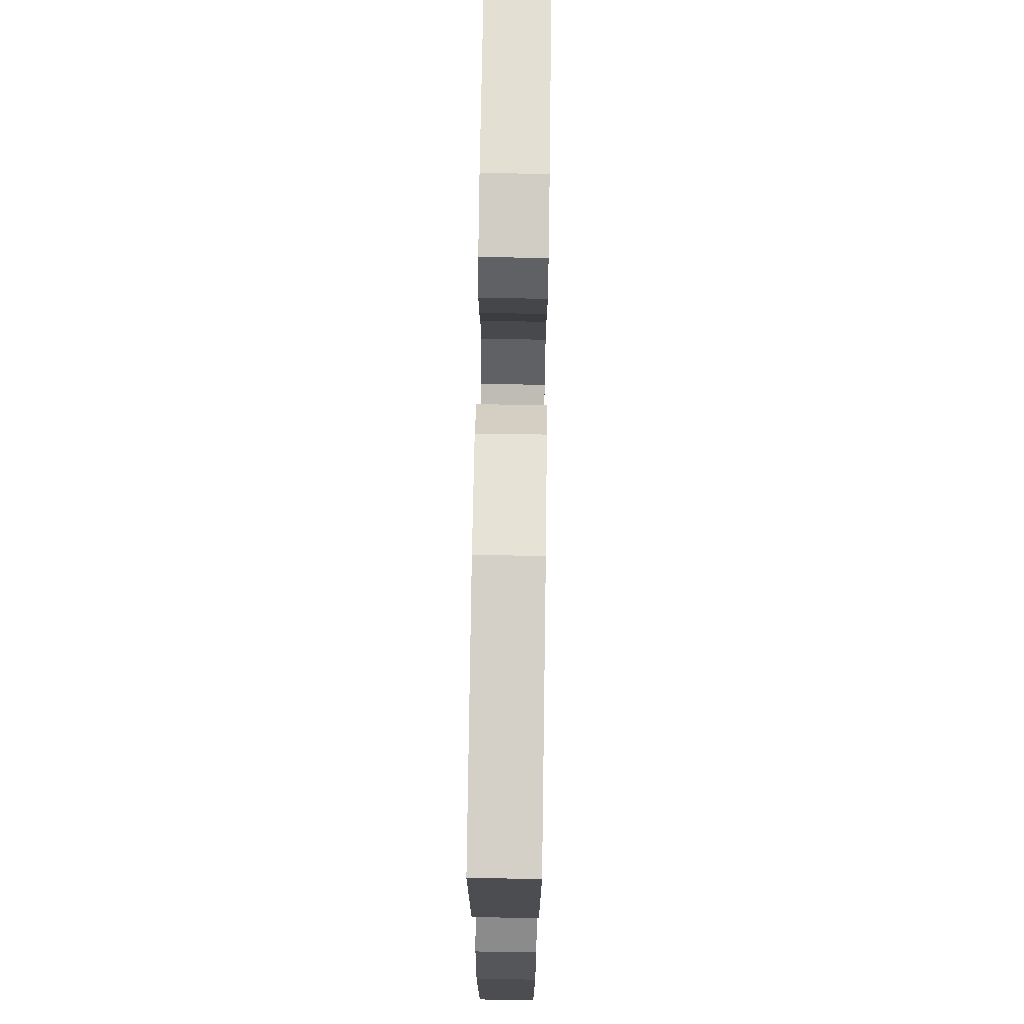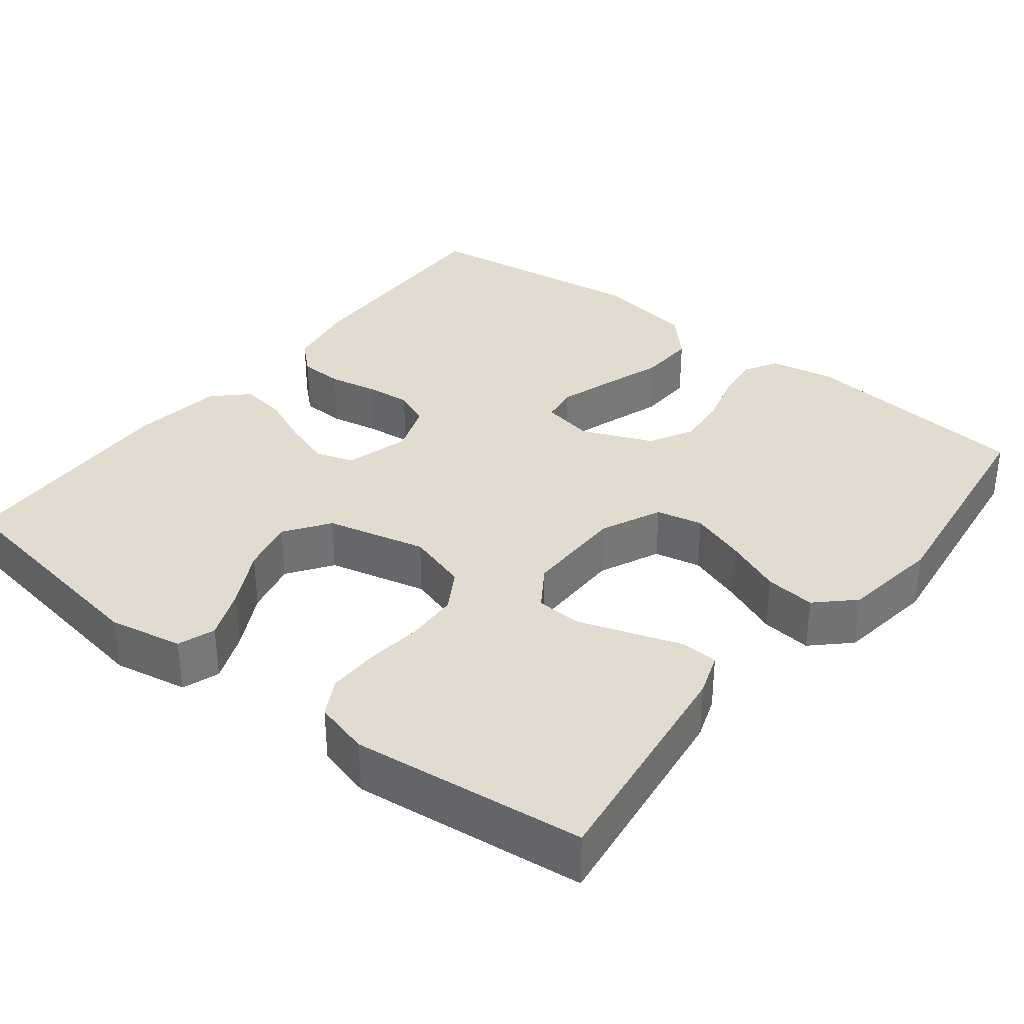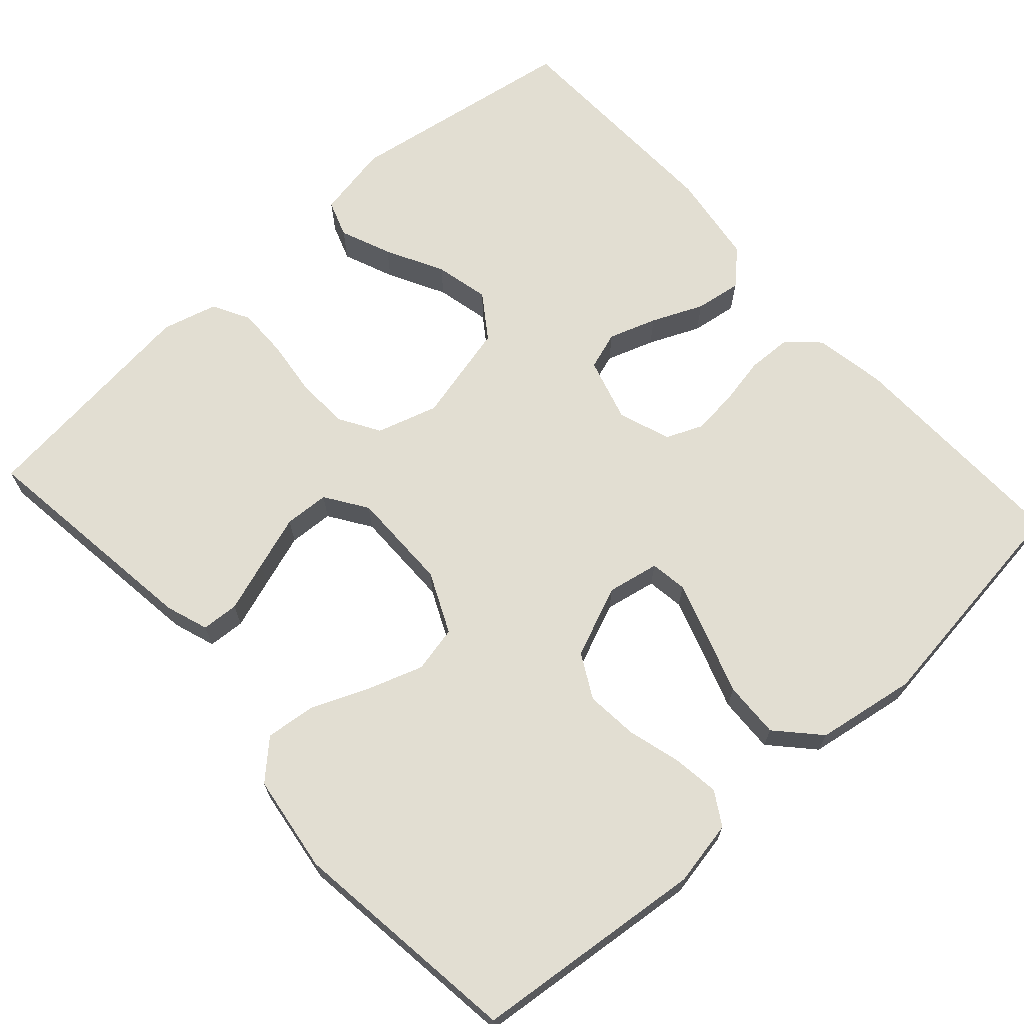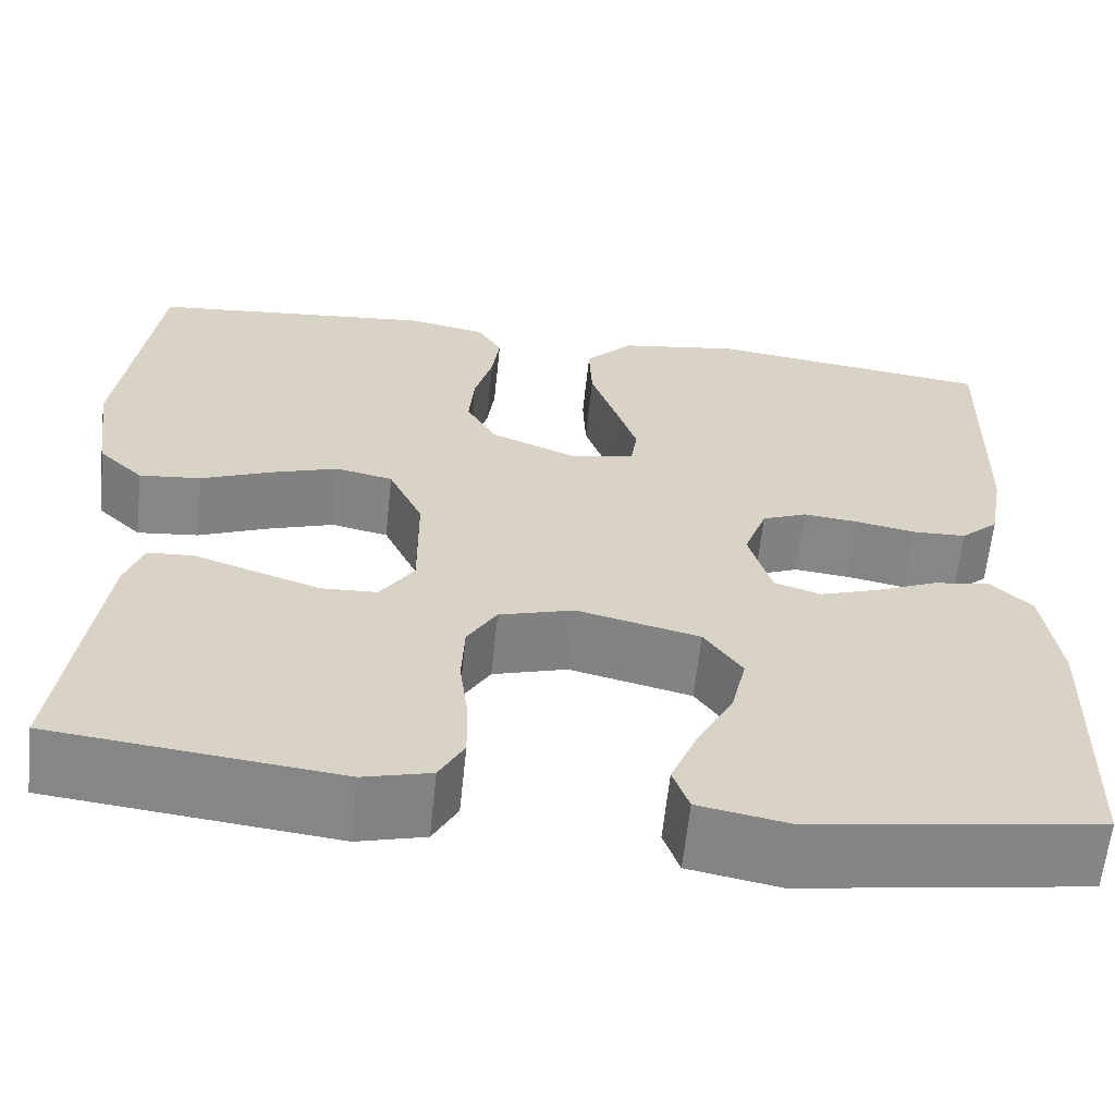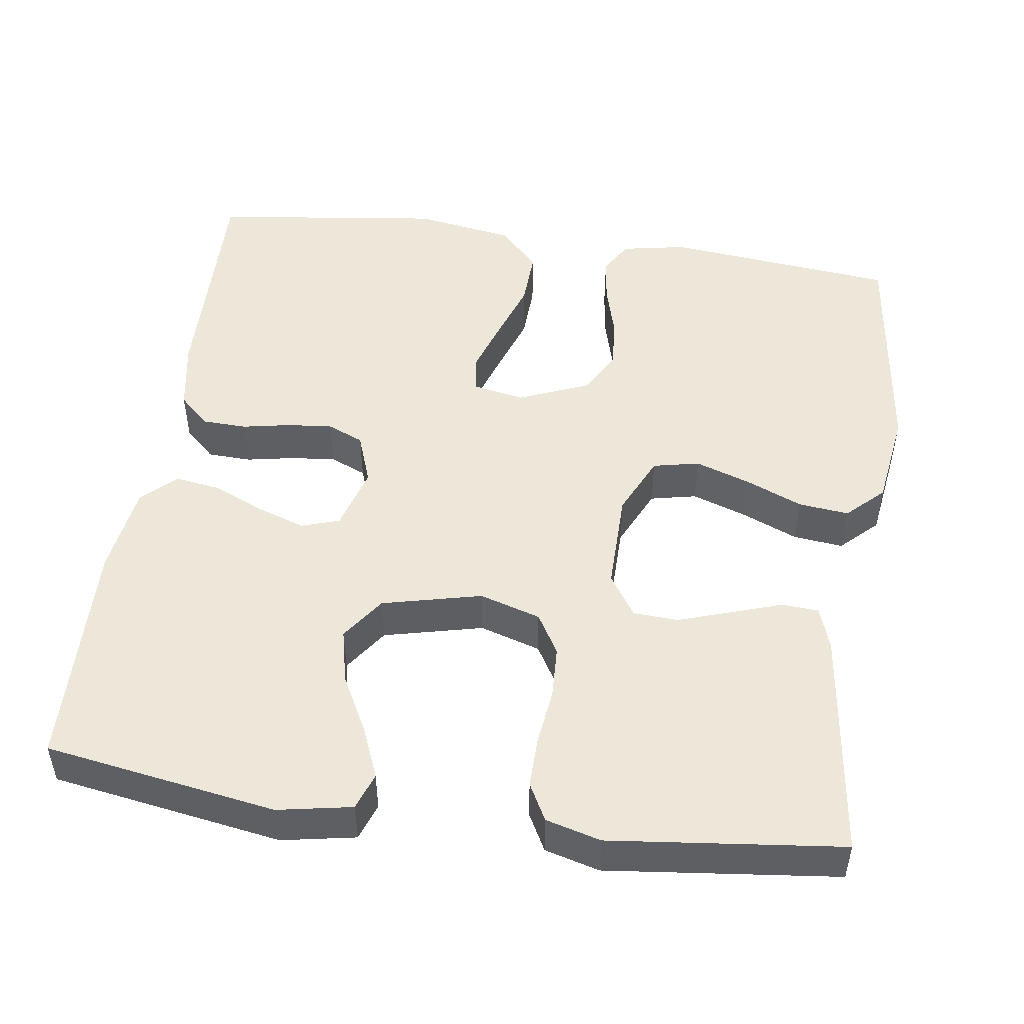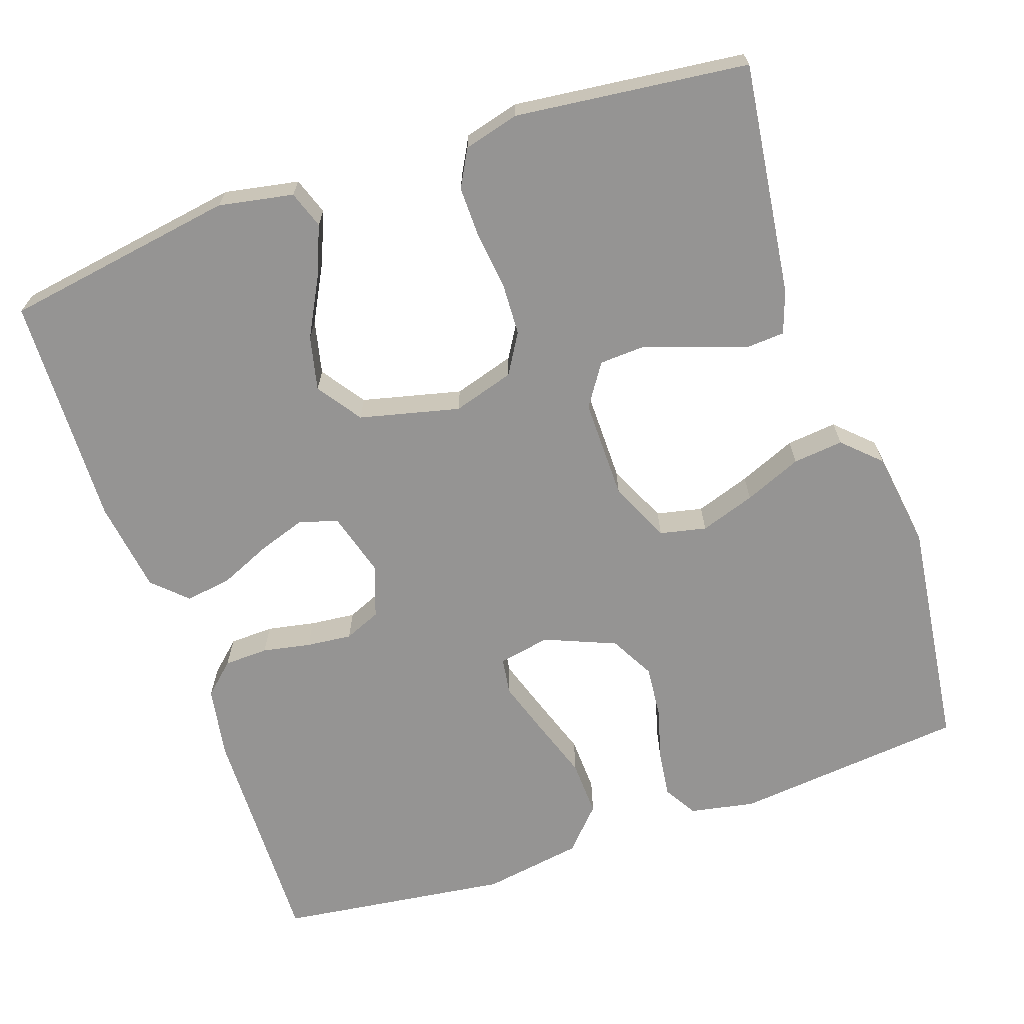
<metadata>
{"format":"obj","ext":"obj","renderer":"f3d","projection":"perspective","resolution":1024,"background":"white","views":[{"elev":72.5,"azim":90.8,"up":"+Z"},{"elev":34.5,"azim":-142.0,"up":"+Y"},{"elev":67.9,"azim":-42.0,"up":"+Y"},{"elev":-62.3,"azim":-6.0,"up":"+Z"},{"elev":49.6,"azim":-171.8,"up":"+Y"},{"elev":-67.2,"azim":-161.1,"up":"+Y"}]}
</metadata>
<code>
v 0.5 0.07 0.5
v 0.493 0.07 0.2
v 0.477 0.07 0.108
v 0.437 0.07 0.071
v 0.38 0.07 0.069
v 0.318 0.07 0.081
v 0.259 0.07 0.087
v 0.212 0.07 0.067
v 0.188 0.07 0
v 0.212 0.07 -0.083
v 0.261 0.07 -0.099
v 0.323 0.07 -0.078
v 0.389 0.07 -0.049
v 0.449 0.07 -0.04
v 0.492 0.07 -0.081
v 0.509 0.07 -0.2
v 0.5 0.07 -0.5
v 0.2 0.07 -0.548
v 0.104 0.07 -0.53
v 0.087 0.07 -0.482
v 0.114 0.07 -0.416
v 0.153 0.07 -0.342
v 0.169 0.07 -0.272
v 0.129 0.07 -0.215
v 0 0.07 -0.184
v -0.079 0.07 -0.208
v -0.11 0.07 -0.26
v -0.113 0.07 -0.328
v -0.104 0.07 -0.401
v -0.103 0.07 -0.467
v -0.129 0.07 -0.515
v -0.2 0.07 -0.534
v -0.5 0.07 -0.5
v -0.461 0.07 -0.2
v -0.442 0.07 -0.145
v -0.394 0.07 -0.142
v -0.329 0.07 -0.164
v -0.26 0.07 -0.187
v -0.202 0.07 -0.184
v -0.166 0.07 -0.13
v -0.167 0.07 0
v -0.203 0.07 0.078
v -0.263 0.07 0.091
v -0.334 0.07 0.067
v -0.408 0.07 0.036
v -0.473 0.07 0.029
v -0.52 0.07 0.074
v -0.538 0.07 0.2
v -0.5 0.07 0.5
v -0.2 0.07 0.531
v -0.116 0.07 0.515
v -0.09 0.07 0.472
v -0.098 0.07 0.412
v -0.117 0.07 0.343
v -0.123 0.07 0.276
v -0.092 0.07 0.219
v 0 0.07 0.181
v 0.067 0.07 0.194
v 0.074 0.07 0.242
v 0.051 0.07 0.312
v 0.024 0.07 0.391
v 0.021 0.07 0.464
v 0.071 0.07 0.518
v 0.2 0.07 0.539
v 0.5 0 0.5
v 0.493 0 0.2
v 0.477 0 0.108
v 0.437 0 0.071
v 0.38 0 0.069
v 0.318 0 0.081
v 0.259 0 0.087
v 0.212 0 0.067
v 0.188 0 0
v 0.212 0 -0.083
v 0.261 0 -0.099
v 0.323 0 -0.078
v 0.389 0 -0.049
v 0.449 0 -0.04
v 0.492 0 -0.081
v 0.509 0 -0.2
v 0.5 0 -0.5
v 0.2 0 -0.548
v 0.104 0 -0.53
v 0.087 0 -0.482
v 0.114 0 -0.416
v 0.153 0 -0.342
v 0.169 0 -0.272
v 0.129 0 -0.215
v 0 0 -0.184
v -0.079 0 -0.208
v -0.11 0 -0.26
v -0.113 0 -0.328
v -0.104 0 -0.401
v -0.103 0 -0.467
v -0.129 0 -0.515
v -0.2 0 -0.534
v -0.5 0 -0.5
v -0.461 0 -0.2
v -0.442 0 -0.145
v -0.394 0 -0.142
v -0.329 0 -0.164
v -0.26 0 -0.187
v -0.202 0 -0.184
v -0.166 0 -0.13
v -0.167 0 0
v -0.203 0 0.078
v -0.263 0 0.091
v -0.334 0 0.067
v -0.408 0 0.036
v -0.473 0 0.029
v -0.52 0 0.074
v -0.538 0 0.2
v -0.5 0 0.5
v -0.2 0 0.531
v -0.116 0 0.515
v -0.09 0 0.472
v -0.098 0 0.412
v -0.117 0 0.343
v -0.123 0 0.276
v -0.092 0 0.219
v 0 0 0.181
v 0.067 0 0.194
v 0.074 0 0.242
v 0.051 0 0.312
v 0.024 0 0.391
v 0.021 0 0.464
v 0.071 0 0.518
v 0.2 0 0.539
f 4 5 6
f 3 4 6
f 2 3 6
f 1 2 6
f 64 1 6
f 63 64 6
f 62 63 6
f 61 62 6
f 60 61 6
f 59 60 6 7
f 58 59 7 8
f 57 58 8 9
f 56 57 9 10
f 52 53 54
f 51 52 54
f 50 51 54
f 49 50 54
f 48 49 54
f 47 48 54
f 46 47 54
f 45 46 54
f 44 45 54
f 43 44 54 55
f 42 43 55 56
f 35 36 37
f 34 35 37
f 33 34 37
f 32 33 37
f 31 32 37
f 30 31 37
f 29 30 37
f 28 29 37
f 27 28 37 38
f 26 27 38 39
f 20 21 22
f 19 20 22
f 18 19 22
f 17 18 22
f 16 17 22
f 15 16 22
f 14 15 22
f 13 14 22
f 12 13 22
f 11 12 22 23
f 10 11 23 24
f 10 24 25
f 56 10 25
f 42 56 25
f 41 42 25
f 40 41 25 26
f 26 39 40
f 70 69 68
f 70 68 67
f 70 67 66
f 70 66 65
f 70 65 128
f 70 128 127
f 70 127 126
f 70 126 125
f 70 125 124
f 71 70 124 123
f 72 71 123 122
f 73 72 122 121
f 74 73 121 120
f 118 117 116
f 118 116 115
f 118 115 114
f 118 114 113
f 118 113 112
f 118 112 111
f 118 111 110
f 118 110 109
f 118 109 108
f 119 118 108 107
f 120 119 107 106
f 101 100 99
f 101 99 98
f 101 98 97
f 101 97 96
f 101 96 95
f 101 95 94
f 101 94 93
f 101 93 92
f 102 101 92 91
f 103 102 91 90
f 86 85 84
f 86 84 83
f 86 83 82
f 86 82 81
f 86 81 80
f 86 80 79
f 86 79 78
f 86 78 77
f 86 77 76
f 87 86 76 75
f 88 87 75 74
f 89 88 74
f 89 74 120
f 89 120 106
f 89 106 105
f 90 89 105 104
f 104 103 90
f 1 65 66 2
f 2 66 67 3
f 3 67 68 4
f 4 68 69 5
f 5 69 70 6
f 6 70 71 7
f 7 71 72 8
f 8 72 73 9
f 9 73 74 10
f 10 74 75 11
f 11 75 76 12
f 12 76 77 13
f 13 77 78 14
f 14 78 79 15
f 15 79 80 16
f 16 80 81 17
f 17 81 82 18
f 18 82 83 19
f 19 83 84 20
f 20 84 85 21
f 21 85 86 22
f 22 86 87 23
f 23 87 88 24
f 24 88 89 25
f 25 89 90 26
f 26 90 91 27
f 27 91 92 28
f 28 92 93 29
f 29 93 94 30
f 30 94 95 31
f 31 95 96 32
f 32 96 97 33
f 33 97 98 34
f 34 98 99 35
f 35 99 100 36
f 36 100 101 37
f 37 101 102 38
f 38 102 103 39
f 39 103 104 40
f 40 104 105 41
f 41 105 106 42
f 42 106 107 43
f 43 107 108 44
f 44 108 109 45
f 45 109 110 46
f 46 110 111 47
f 47 111 112 48
f 48 112 113 49
f 49 113 114 50
f 50 114 115 51
f 51 115 116 52
f 52 116 117 53
f 53 117 118 54
f 54 118 119 55
f 55 119 120 56
f 56 120 121 57
f 57 121 122 58
f 58 122 123 59
f 59 123 124 60
f 60 124 125 61
f 61 125 126 62
f 62 126 127 63
f 63 127 128 64
f 64 128 65 1

</code>
